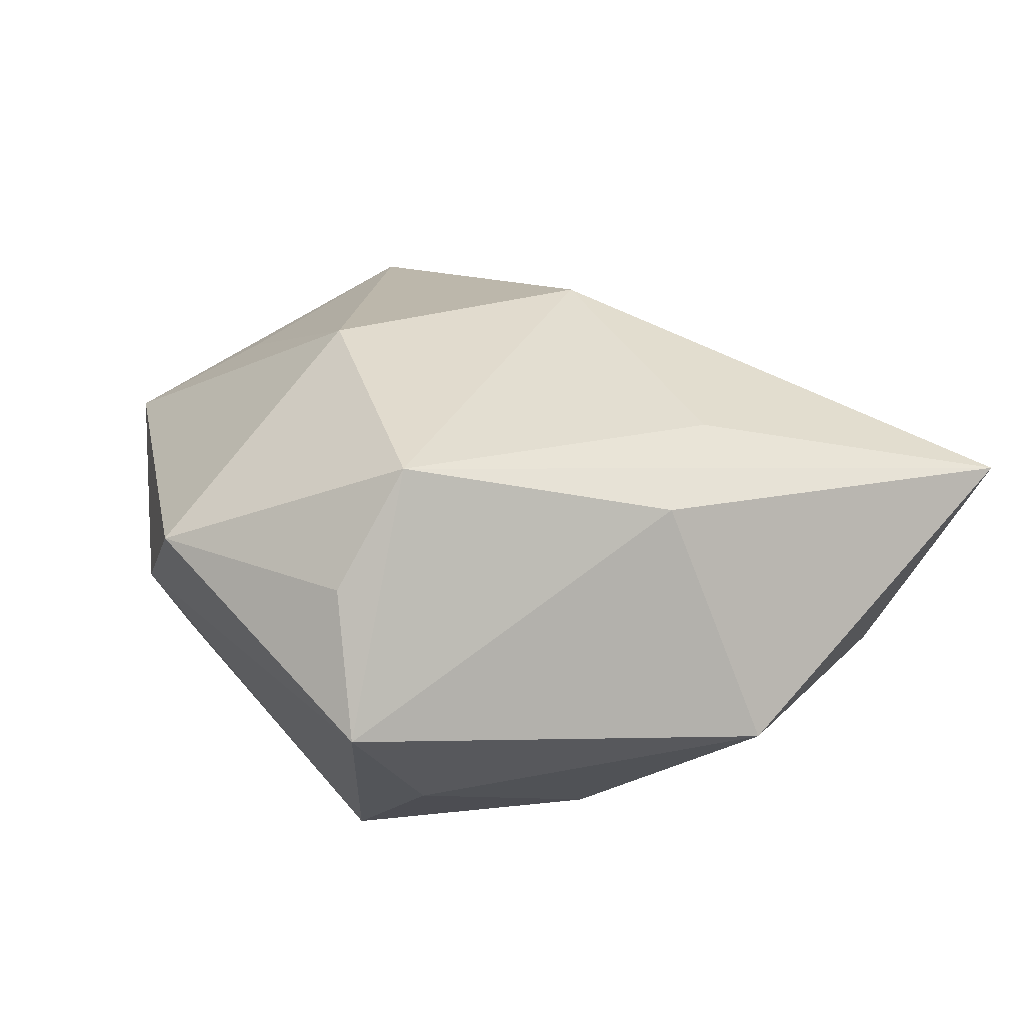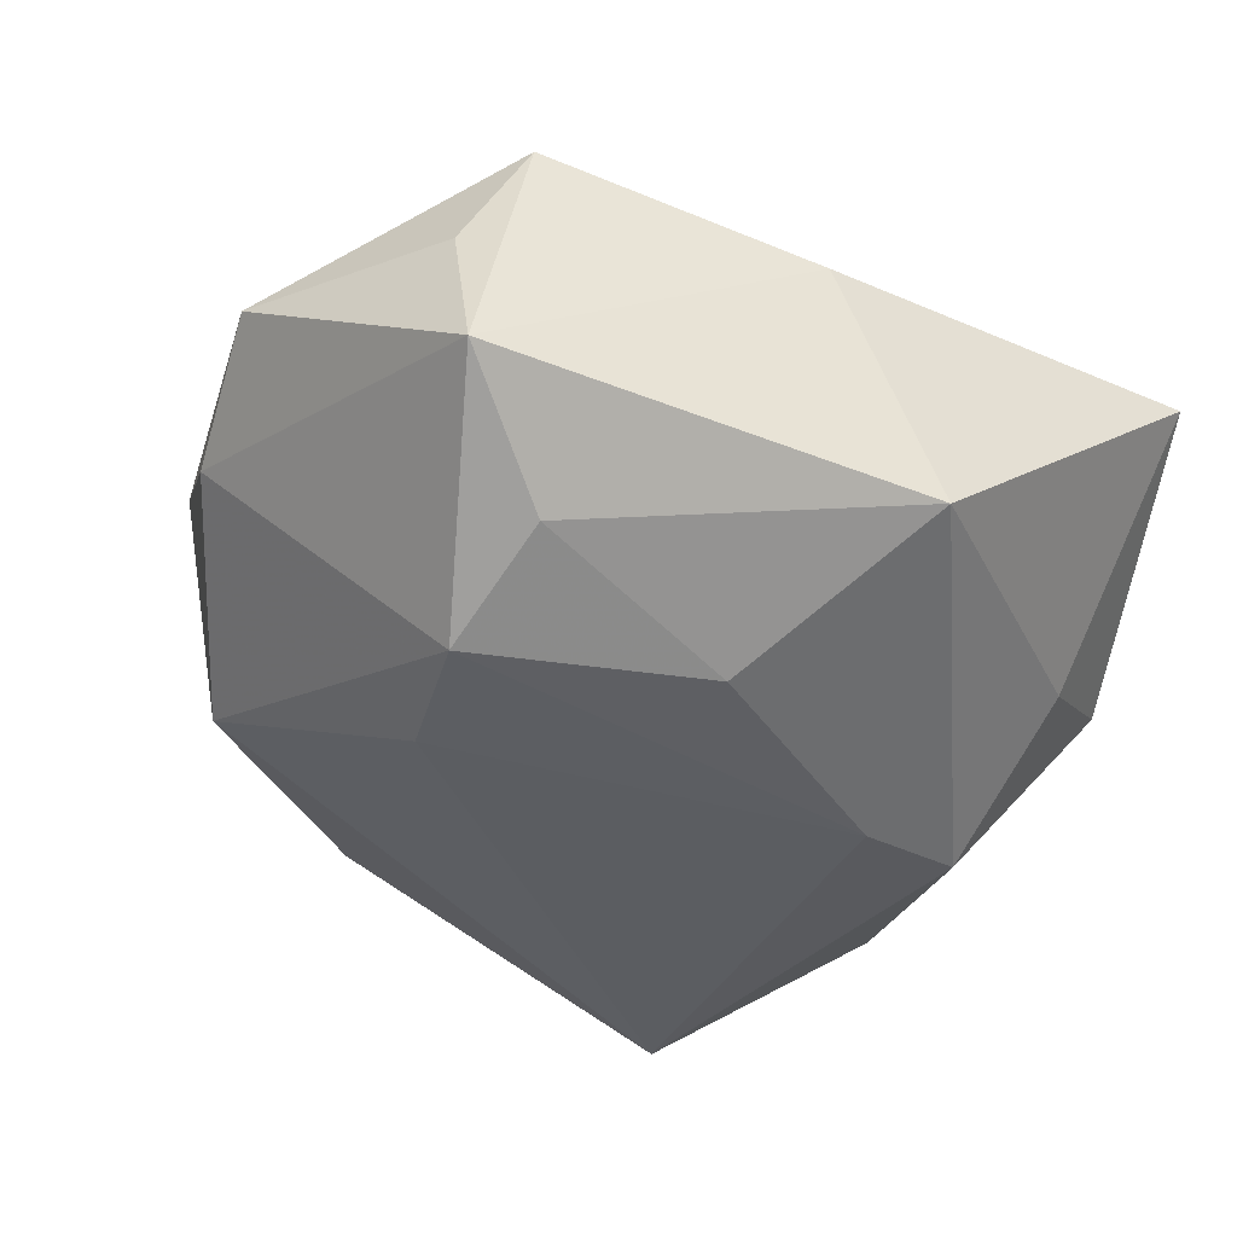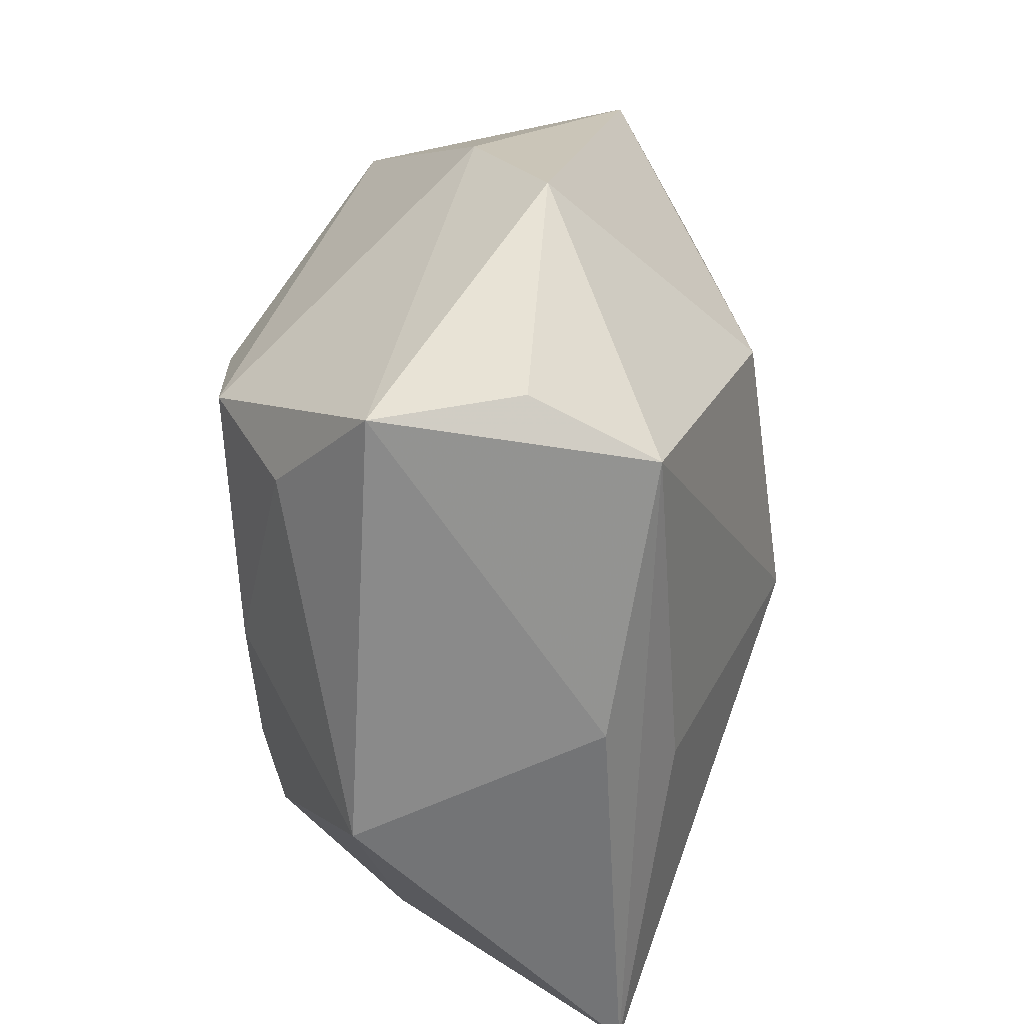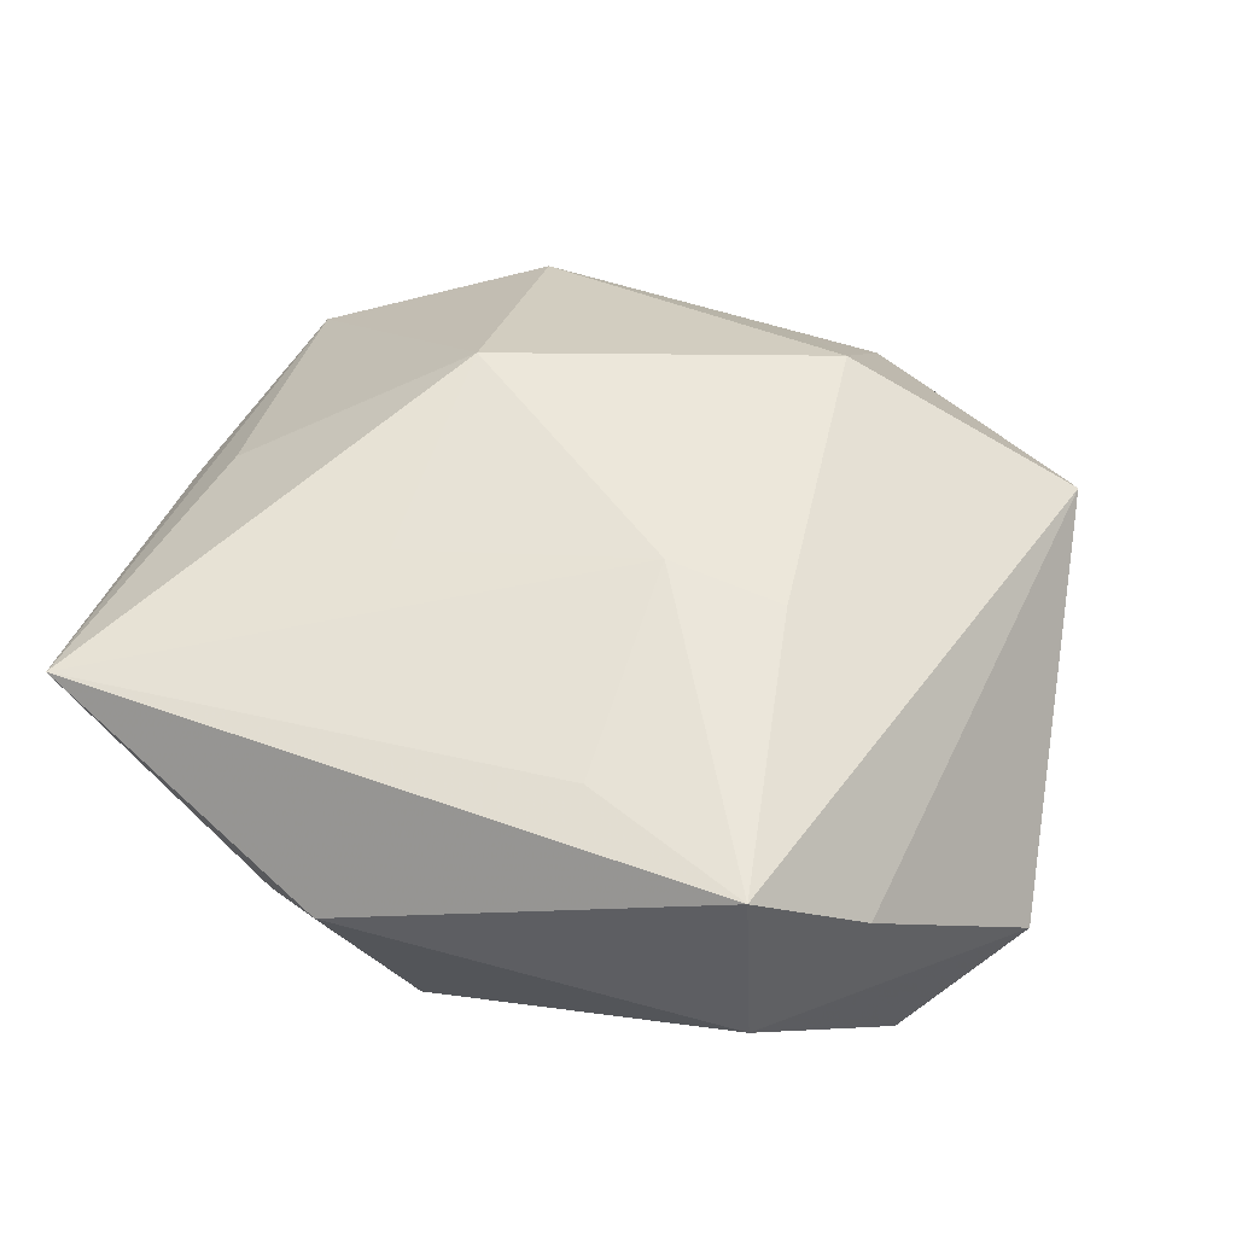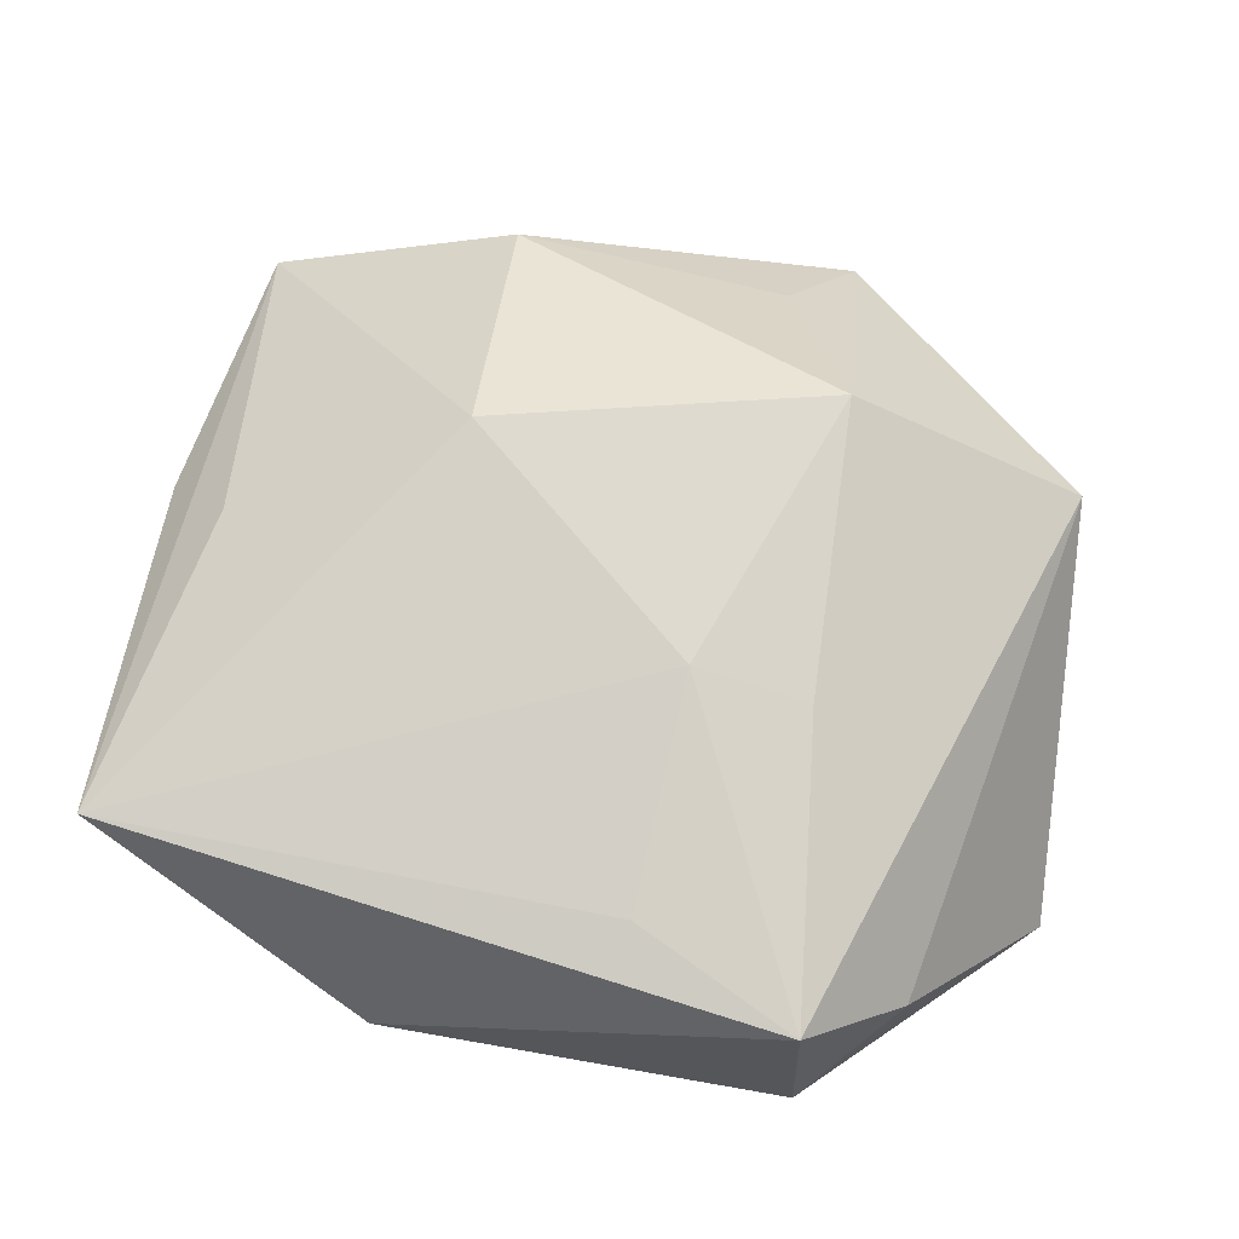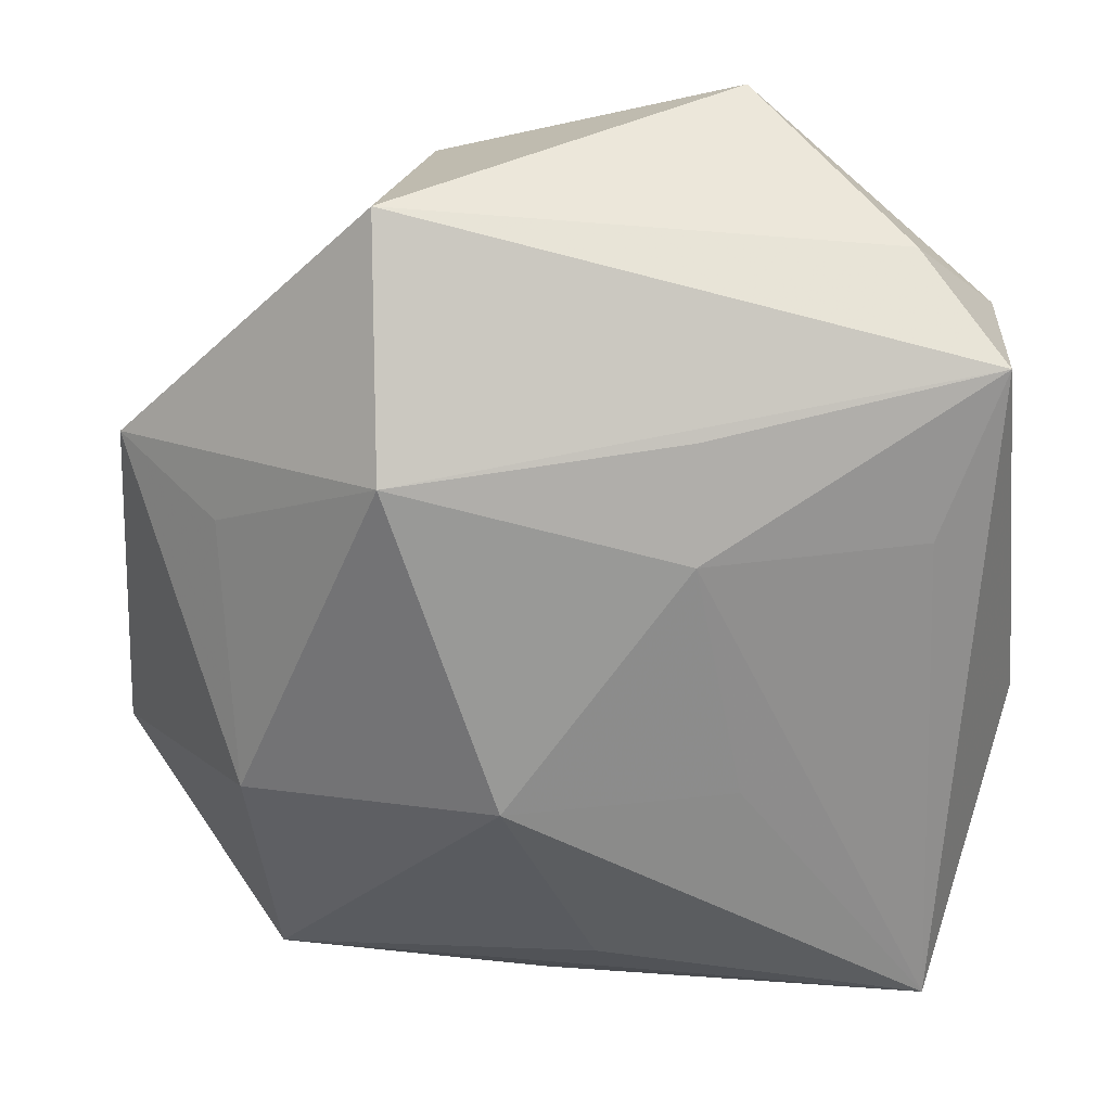
<metadata>
{"format":"obj","ext":"obj","renderer":"f3d","projection":"perspective","resolution":1024,"background":"white","views":[{"elev":11.6,"azim":-19.2,"up":"+Z"},{"elev":-36.0,"azim":-22.9,"up":"+Z"},{"elev":-63.3,"azim":-88.1,"up":"+Y"},{"elev":30.9,"azim":109.8,"up":"+Z"},{"elev":50.4,"azim":104.2,"up":"+Z"},{"elev":28.2,"azim":15.6,"up":"+Y"}]}
</metadata>
<code>
v -0.04353 -0.01893 0.0063
v 0.02157 -0.009587 0.01829
v 0.0009602 -0.03904 0.009976
v 0.01687 0.03551 -0.02439
v 0.01004 -0.04005 -0.01291
v -0.03084 -0.04005 -0.009331
v 0.01769 -0.009056 -0.02439
v -0.031 -0.03622 0.00405
v -0.0215 -0.03159 -0.01816
v -0.01244 0.04244 0.01645
v -0.04256 -0.005328 -0.0003346
v 0.03846 -0.03386 0.01085
v 0.001827 -0.009459 0.02784
v 0.03618 0.01327 0.008958
v 0.01721 0.01347 0.01948
v -0.0269 0.01249 0.02053
v -0.008761 0.02153 0.02778
v 0.03352 -0.01703 -0.01065
v 0.02812 -0.005528 -0.02314
v 0.01649 0.02401 0.01664
v -0.0346 0.01511 -0.01119
v 0.01361 0.04609 -0.01308
v -0.03864 0.01687 0.01396
v -0.02417 -0.01267 0.02497
v 0.04126 0.02867 0.004524
v 0.007715 -0.03111 0.01653
v -0.02484 -0.03719 0.0152
v 0.04281 -0.008099 -0.005171
v -0.023 -0.00792 -0.02439
v -0.002294 -0.02398 -0.02315
v -0.02469 -0.02057 -0.02403
v 0.03159 0.03629 -0.002259
v -0.01437 0.03905 -0.007211
v 0.03748 0.028 -0.01134
f 28 25 12
f 29 21 4
f 33 21 23
f 22 4 33
f 33 4 21
f 13 12 2
f 5 19 18
f 18 12 5
f 18 19 28
f 28 12 18
f 24 27 13
f 26 12 13
f 13 27 26
f 26 27 12
f 5 12 3
f 12 27 3
f 23 21 11
f 23 24 16
f 25 20 15
f 13 2 15
f 15 2 12
f 22 33 10
f 10 33 23
f 29 4 7
f 7 4 19
f 7 19 5
f 5 30 7
f 22 10 32
f 32 10 25
f 19 4 34
f 34 25 28
f 28 19 34
f 34 32 25
f 34 4 22
f 22 32 34
f 5 3 6
f 6 3 27
f 14 12 25
f 25 15 14
f 14 15 12
f 17 20 25
f 25 10 17
f 17 15 20
f 13 15 17
f 17 24 13
f 17 16 24
f 23 16 17
f 17 10 23
f 9 30 5
f 5 6 9
f 11 6 1
f 27 24 1
f 23 11 1
f 1 24 23
f 30 9 31
f 29 7 31
f 31 7 30
f 31 9 6
f 31 6 11
f 31 21 29
f 31 11 21
f 8 6 27
f 27 1 8
f 8 1 6

</code>
